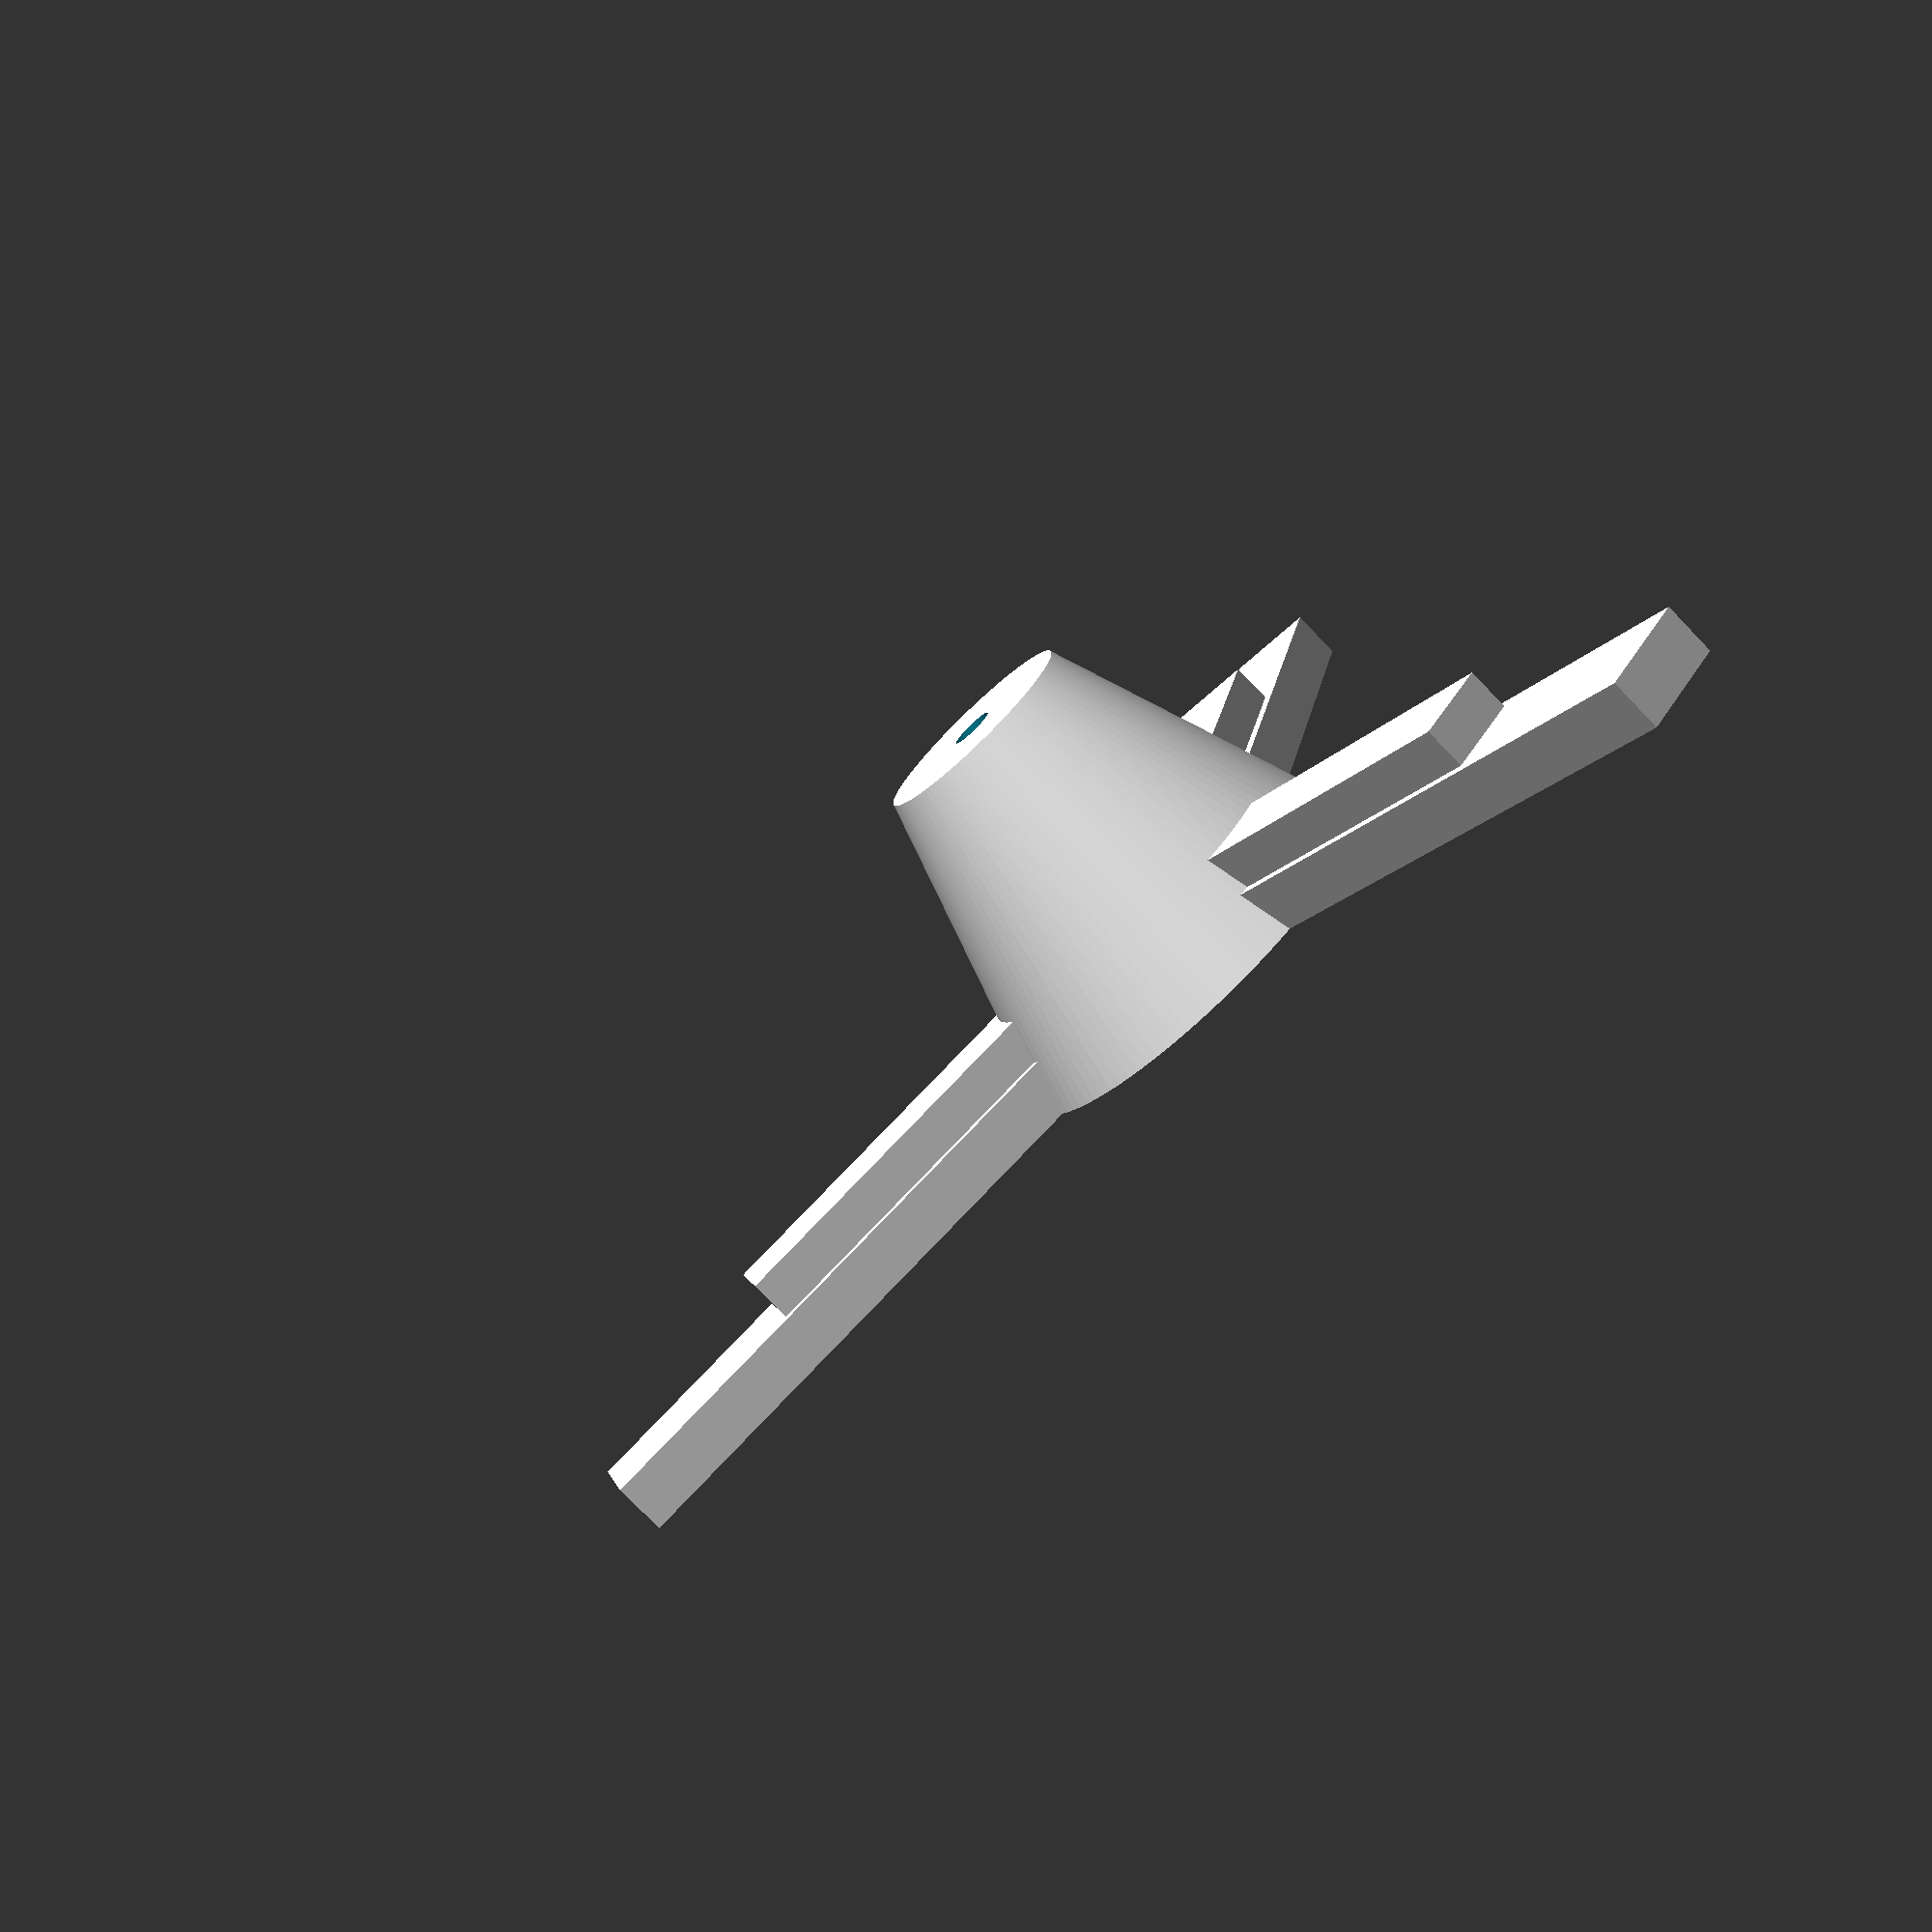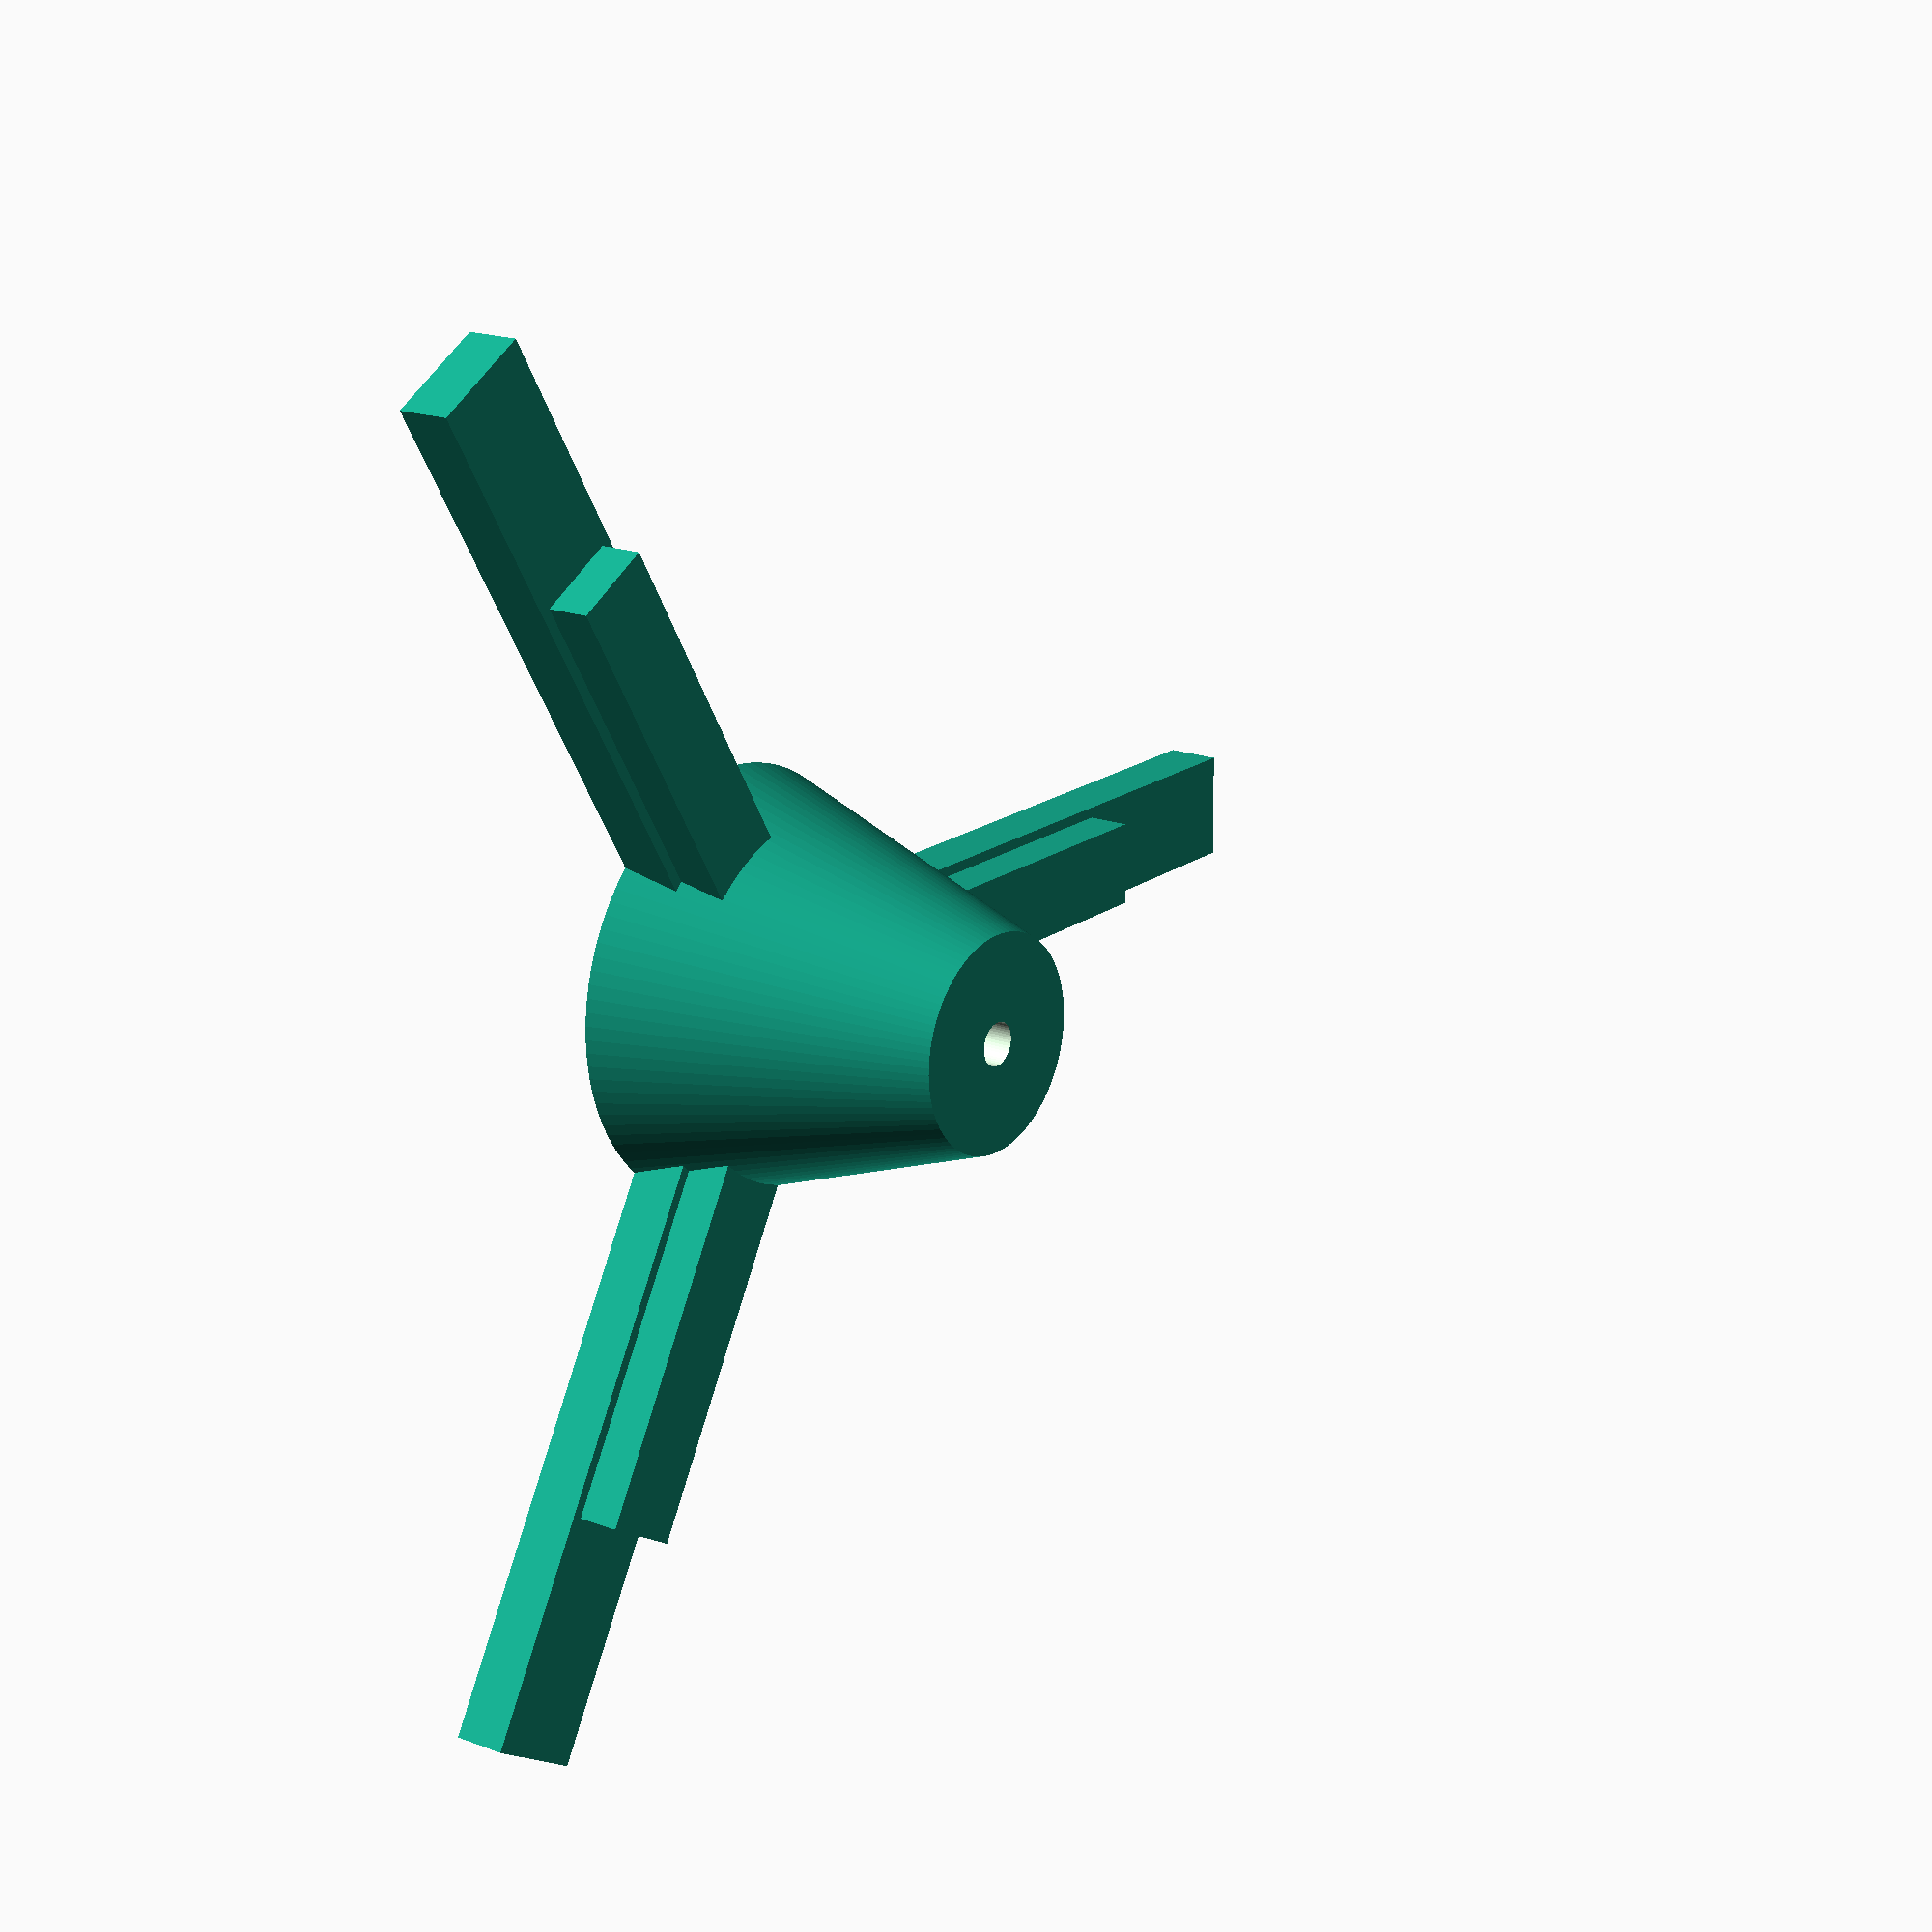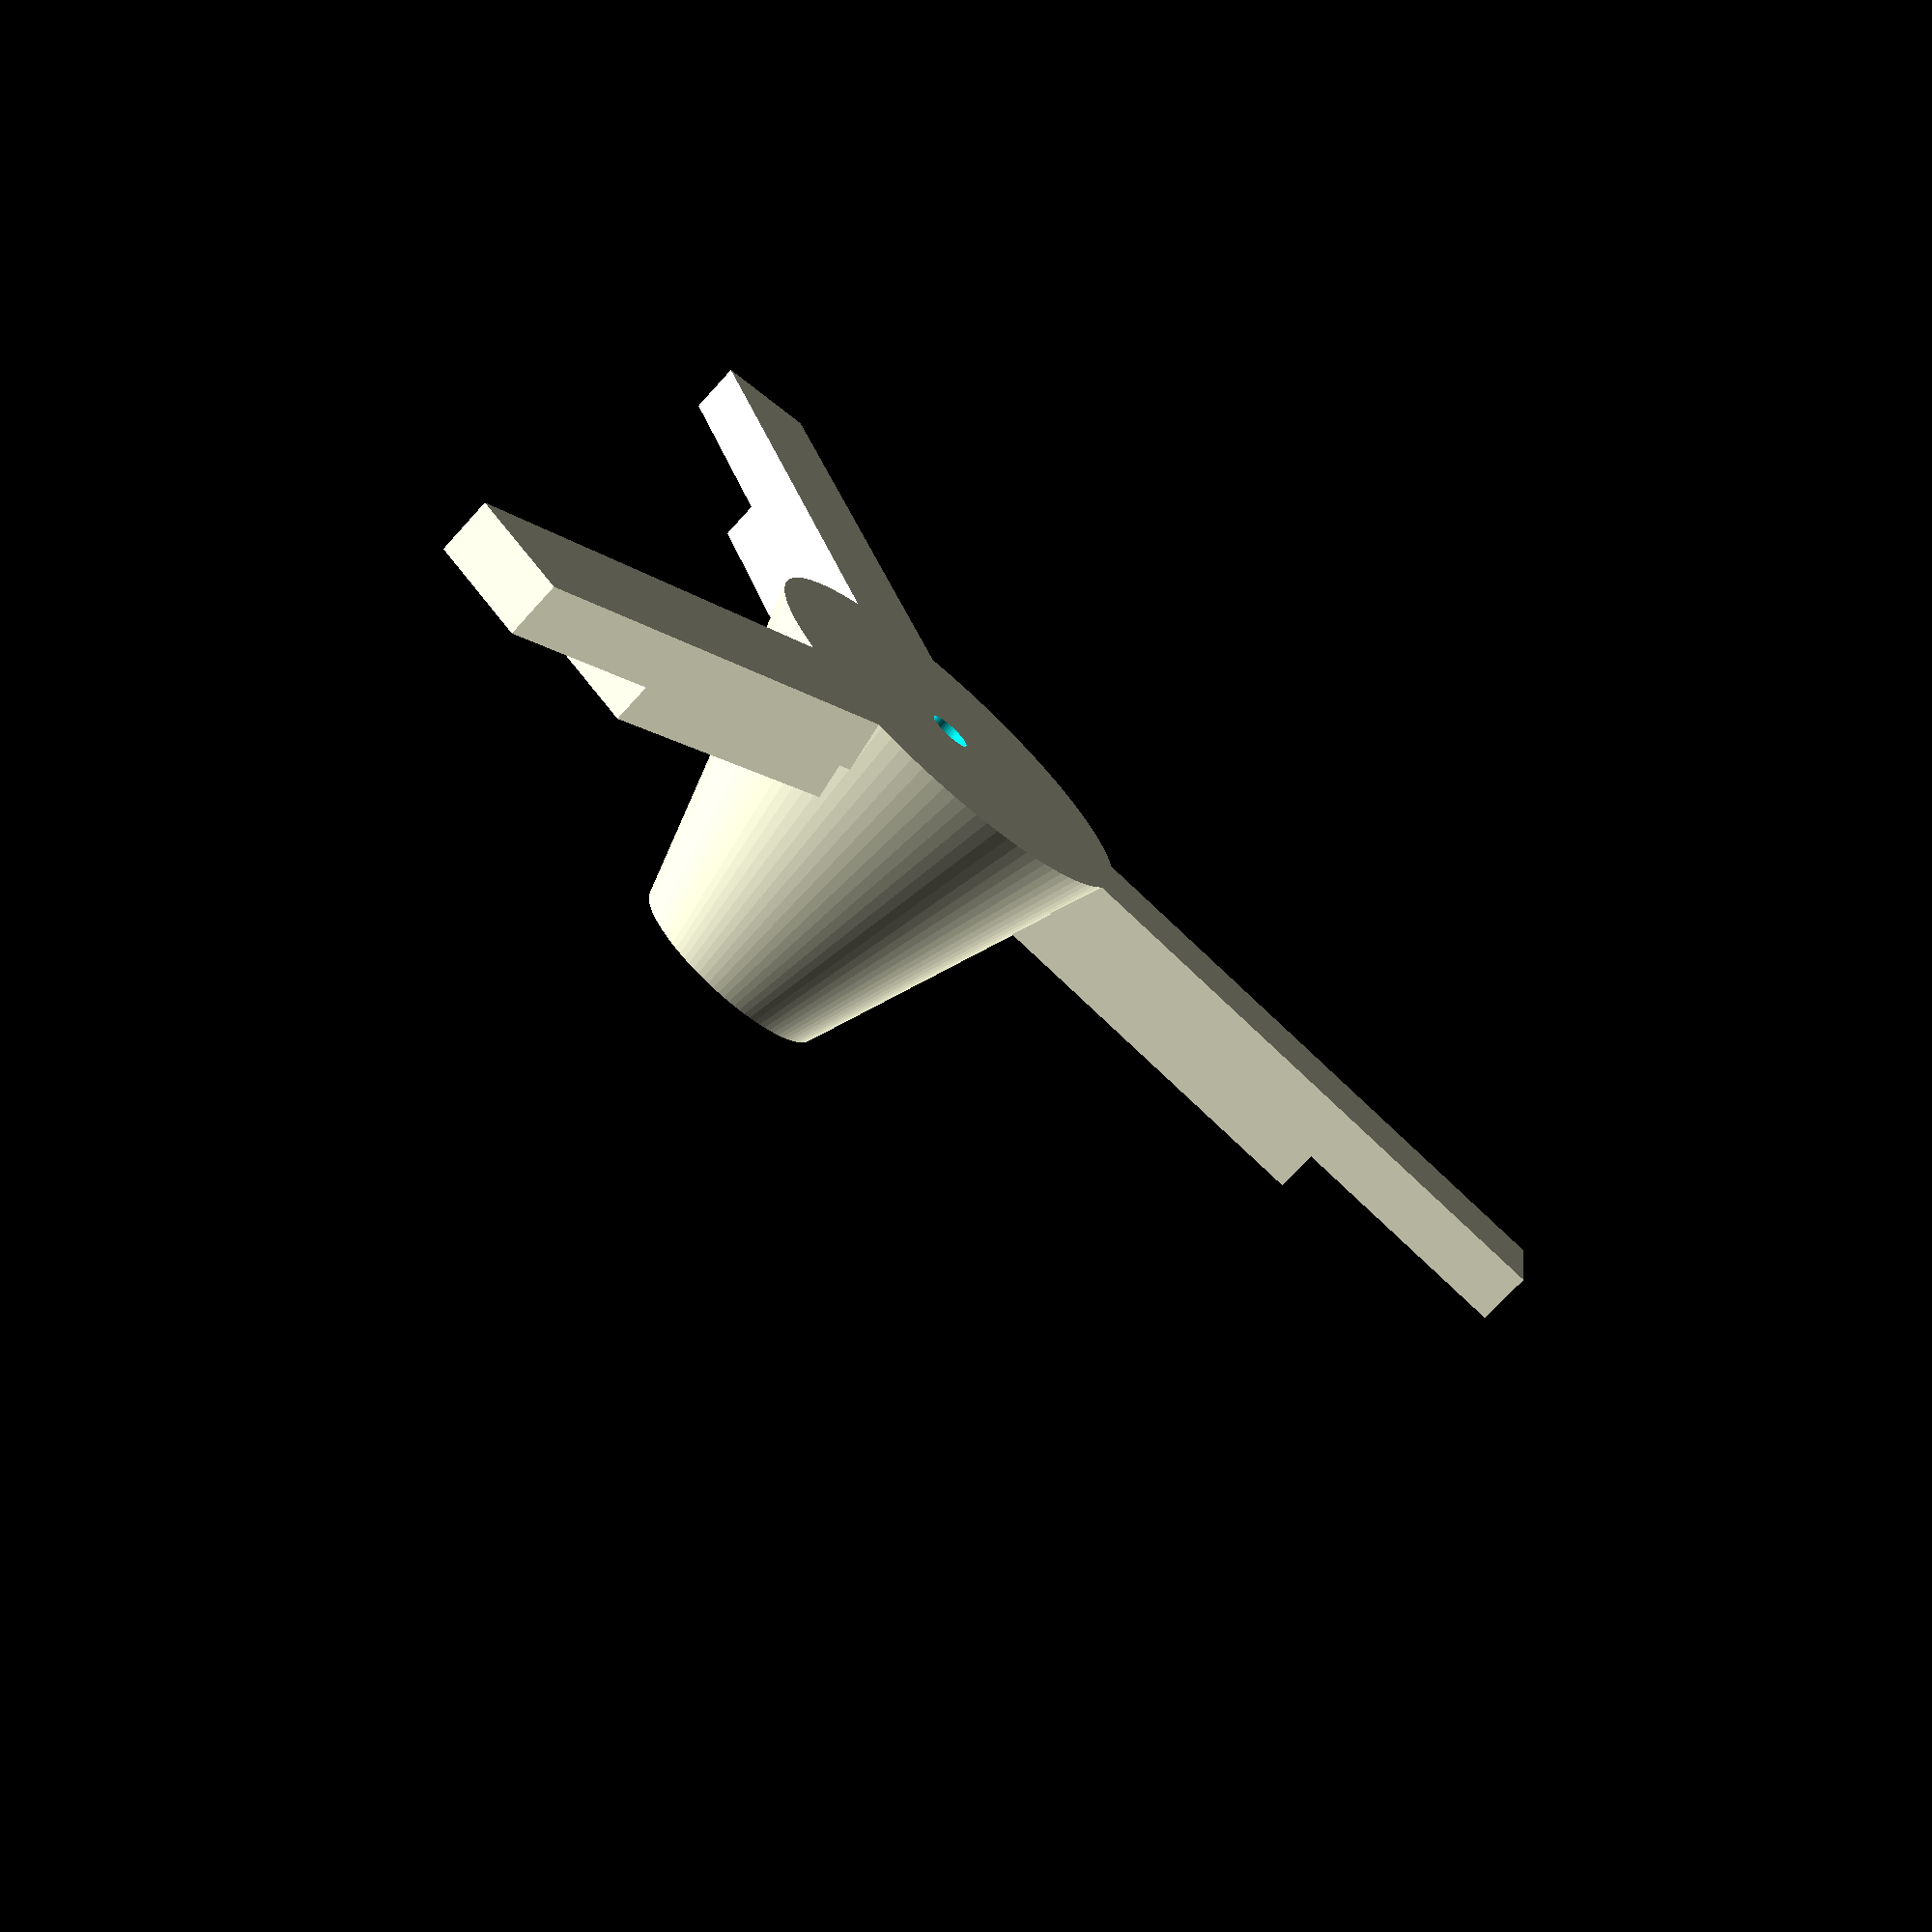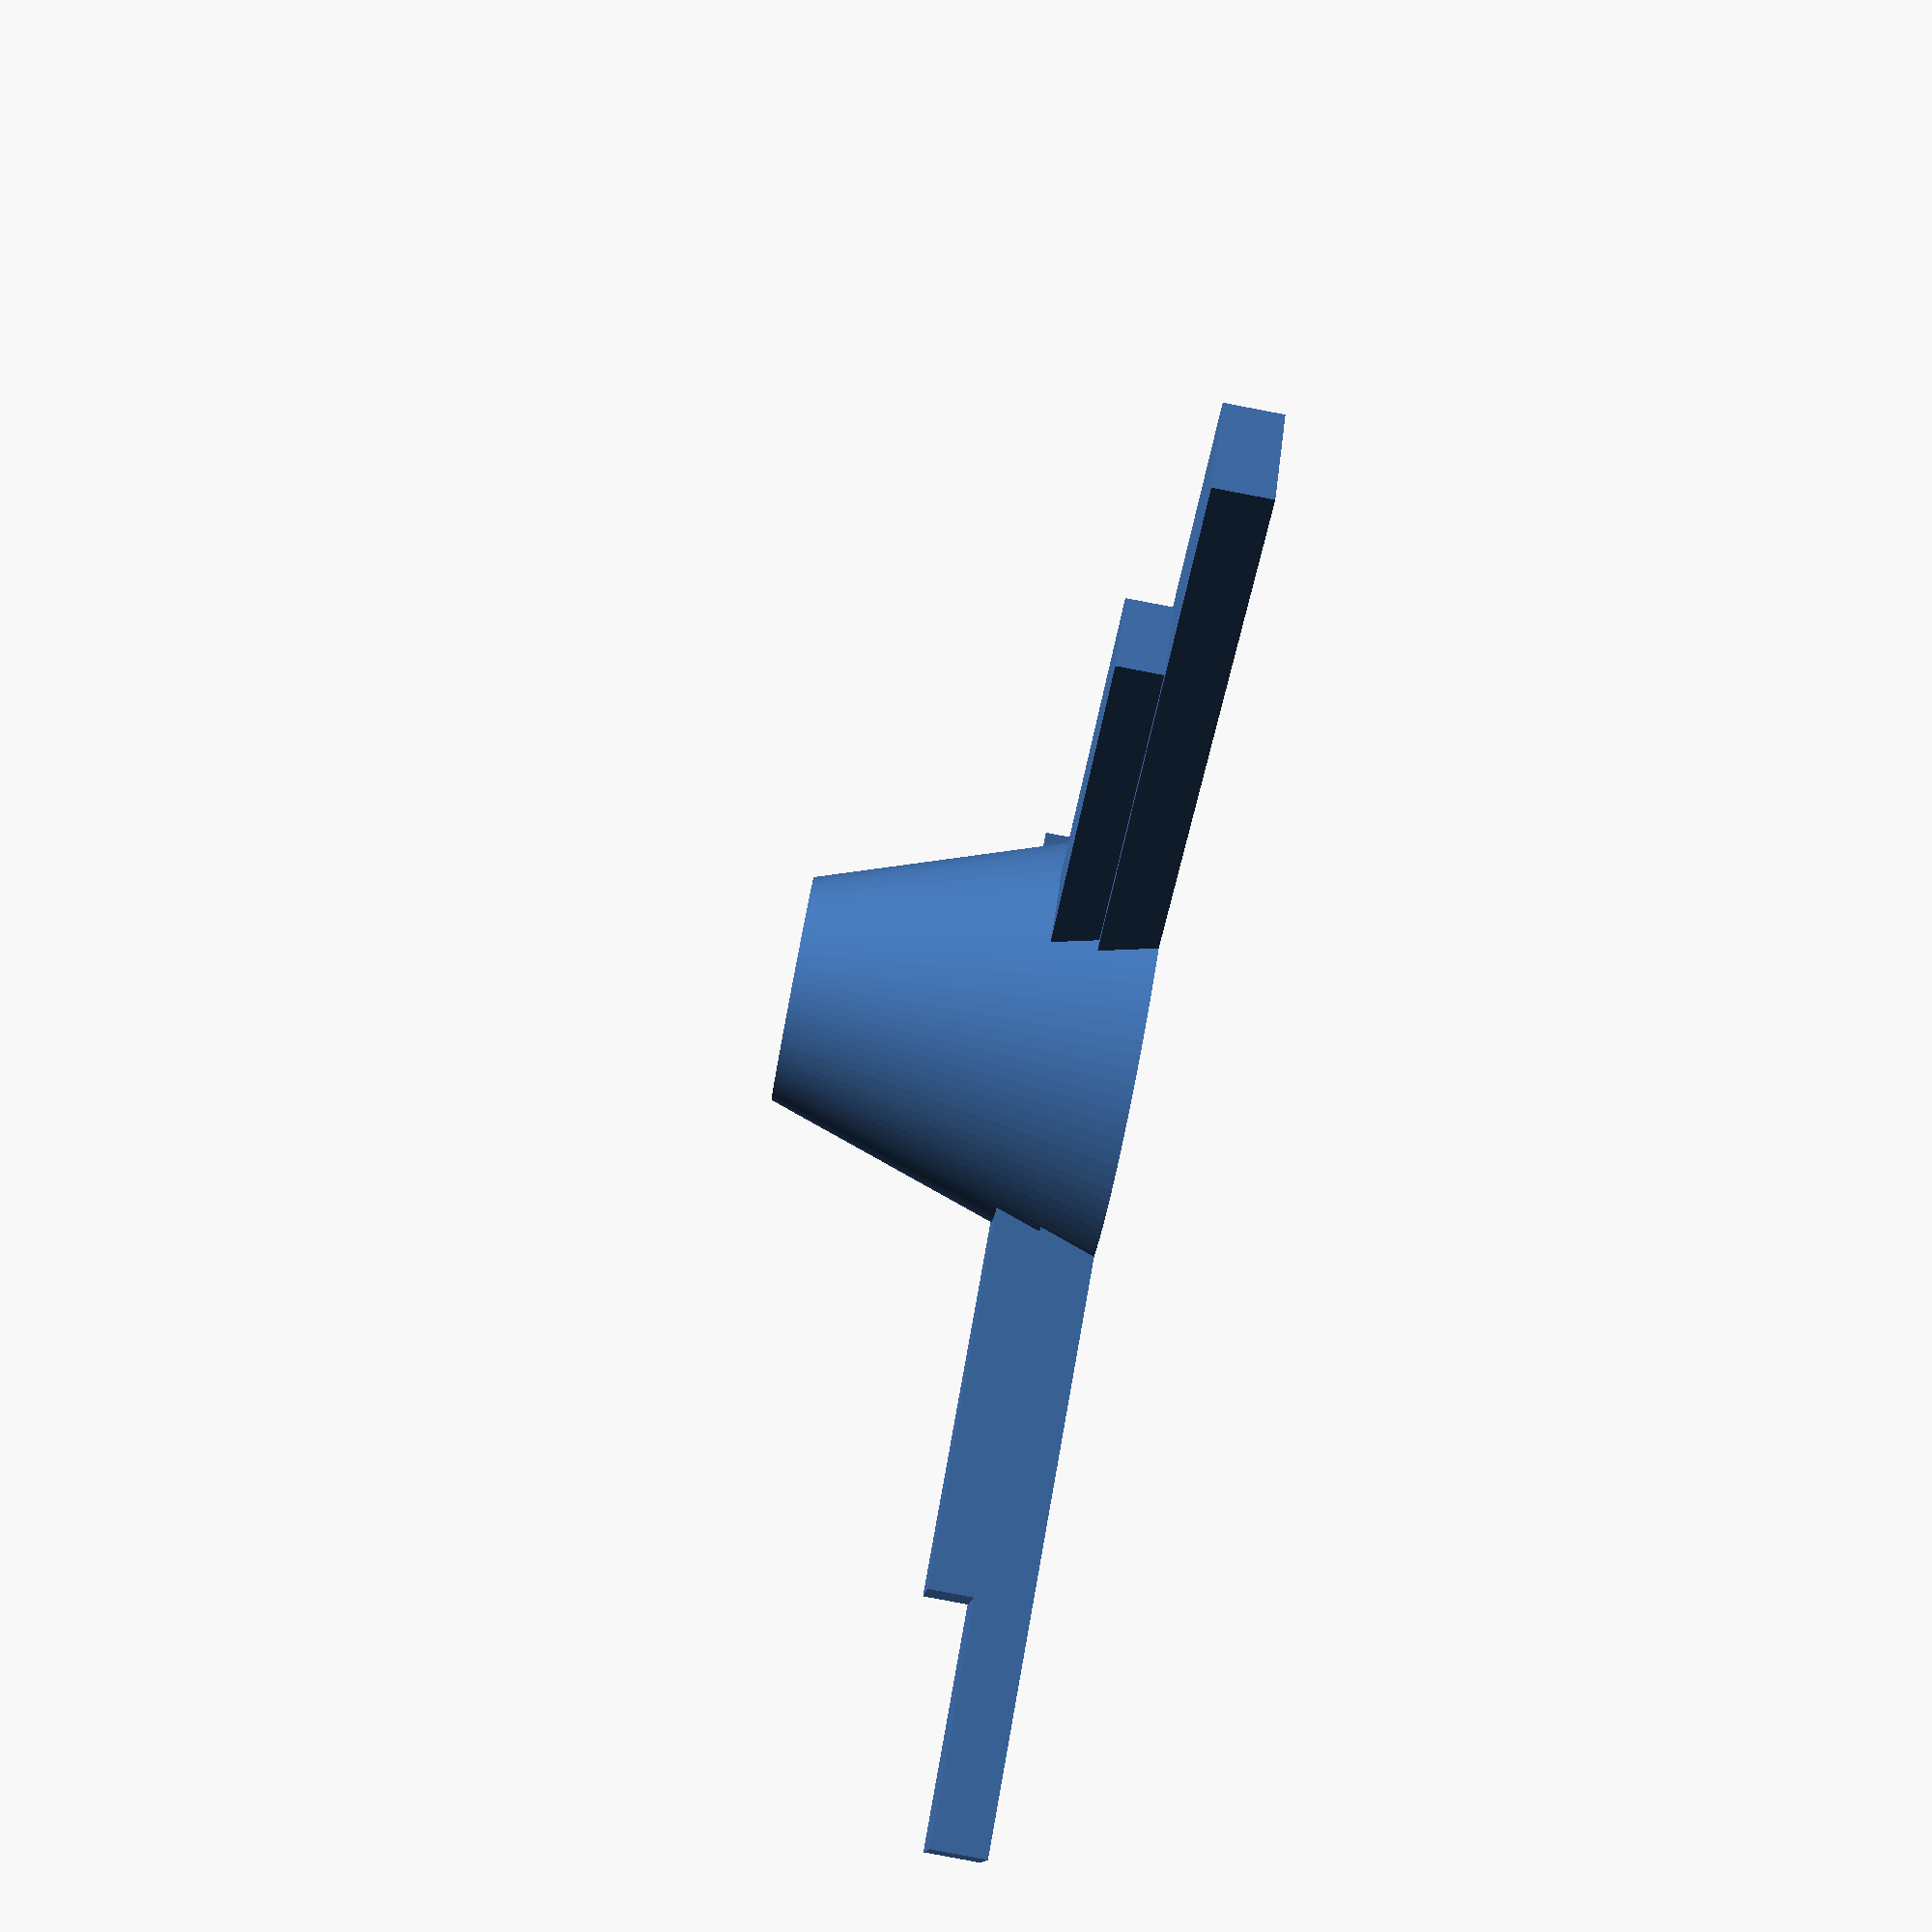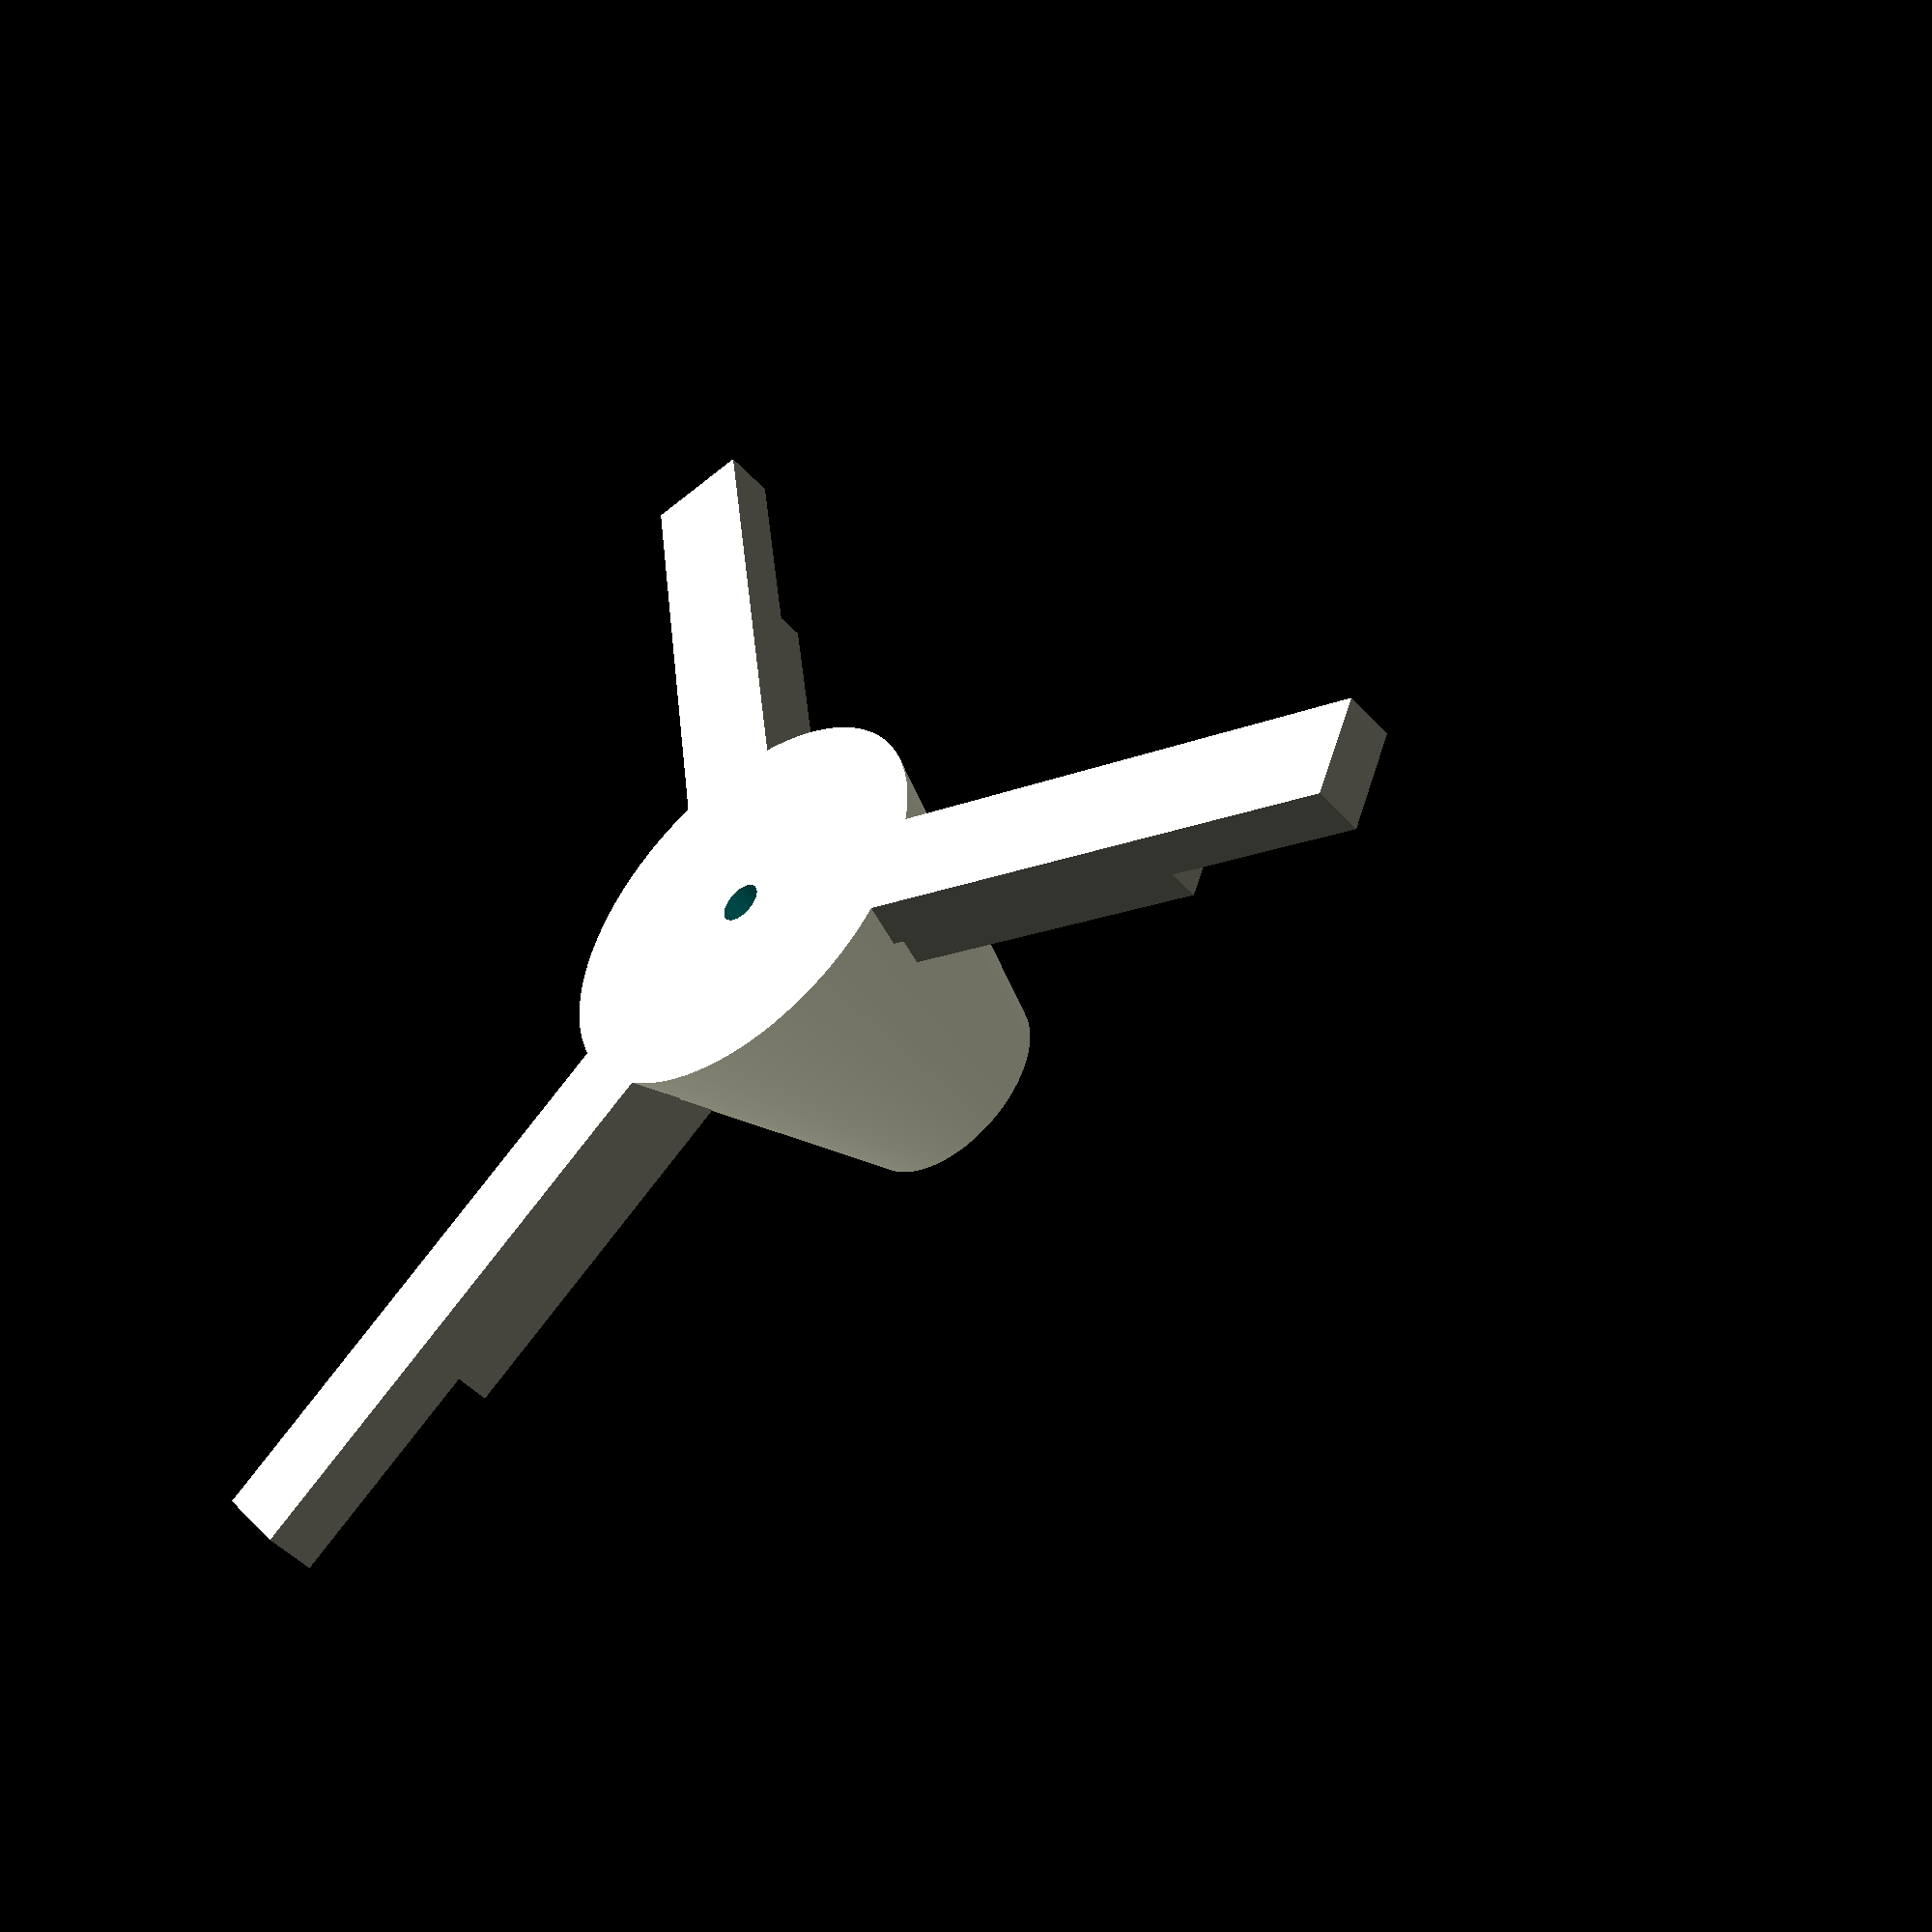
<openscad>

hole_diameter = 4;
module_scale  = 1;


module leg() {
	translate([34,0,0]) {
		scale([75,10,5]) {
			cube([1,1,1], center=true);
		}
	}
	translate([25,0,0]) {
		translate([0,0,4]) {
			scale([50,8,5]) {
				cube([1,1,1], center=true);
			}
		}
	}
}

module item() {
	difference() {
		scale([ module_scale, module_scale, module_scale ]) {
			union() {
				leg();
				rotate(120) {
					leg();
				}
				rotate(240) {
					leg();
				}
				translate([0,0,10]) {
					translate([0,0,2.5]) {
						cylinder(r1=20,r2=10,h=30, center=true, $fn=100);
					}
				}
			}
		}
		cylinder(r=hole_diameter/2,h=1000, center=true, $fn=50);
	}
}

item();


</openscad>
<views>
elev=76.0 azim=165.3 roll=43.9 proj=p view=wireframe
elev=162.0 azim=179.4 roll=233.6 proj=p view=wireframe
elev=252.0 azim=351.1 roll=42.2 proj=p view=wireframe
elev=262.8 azim=100.7 roll=100.8 proj=p view=wireframe
elev=47.4 azim=157.4 roll=219.4 proj=p view=wireframe
</views>
